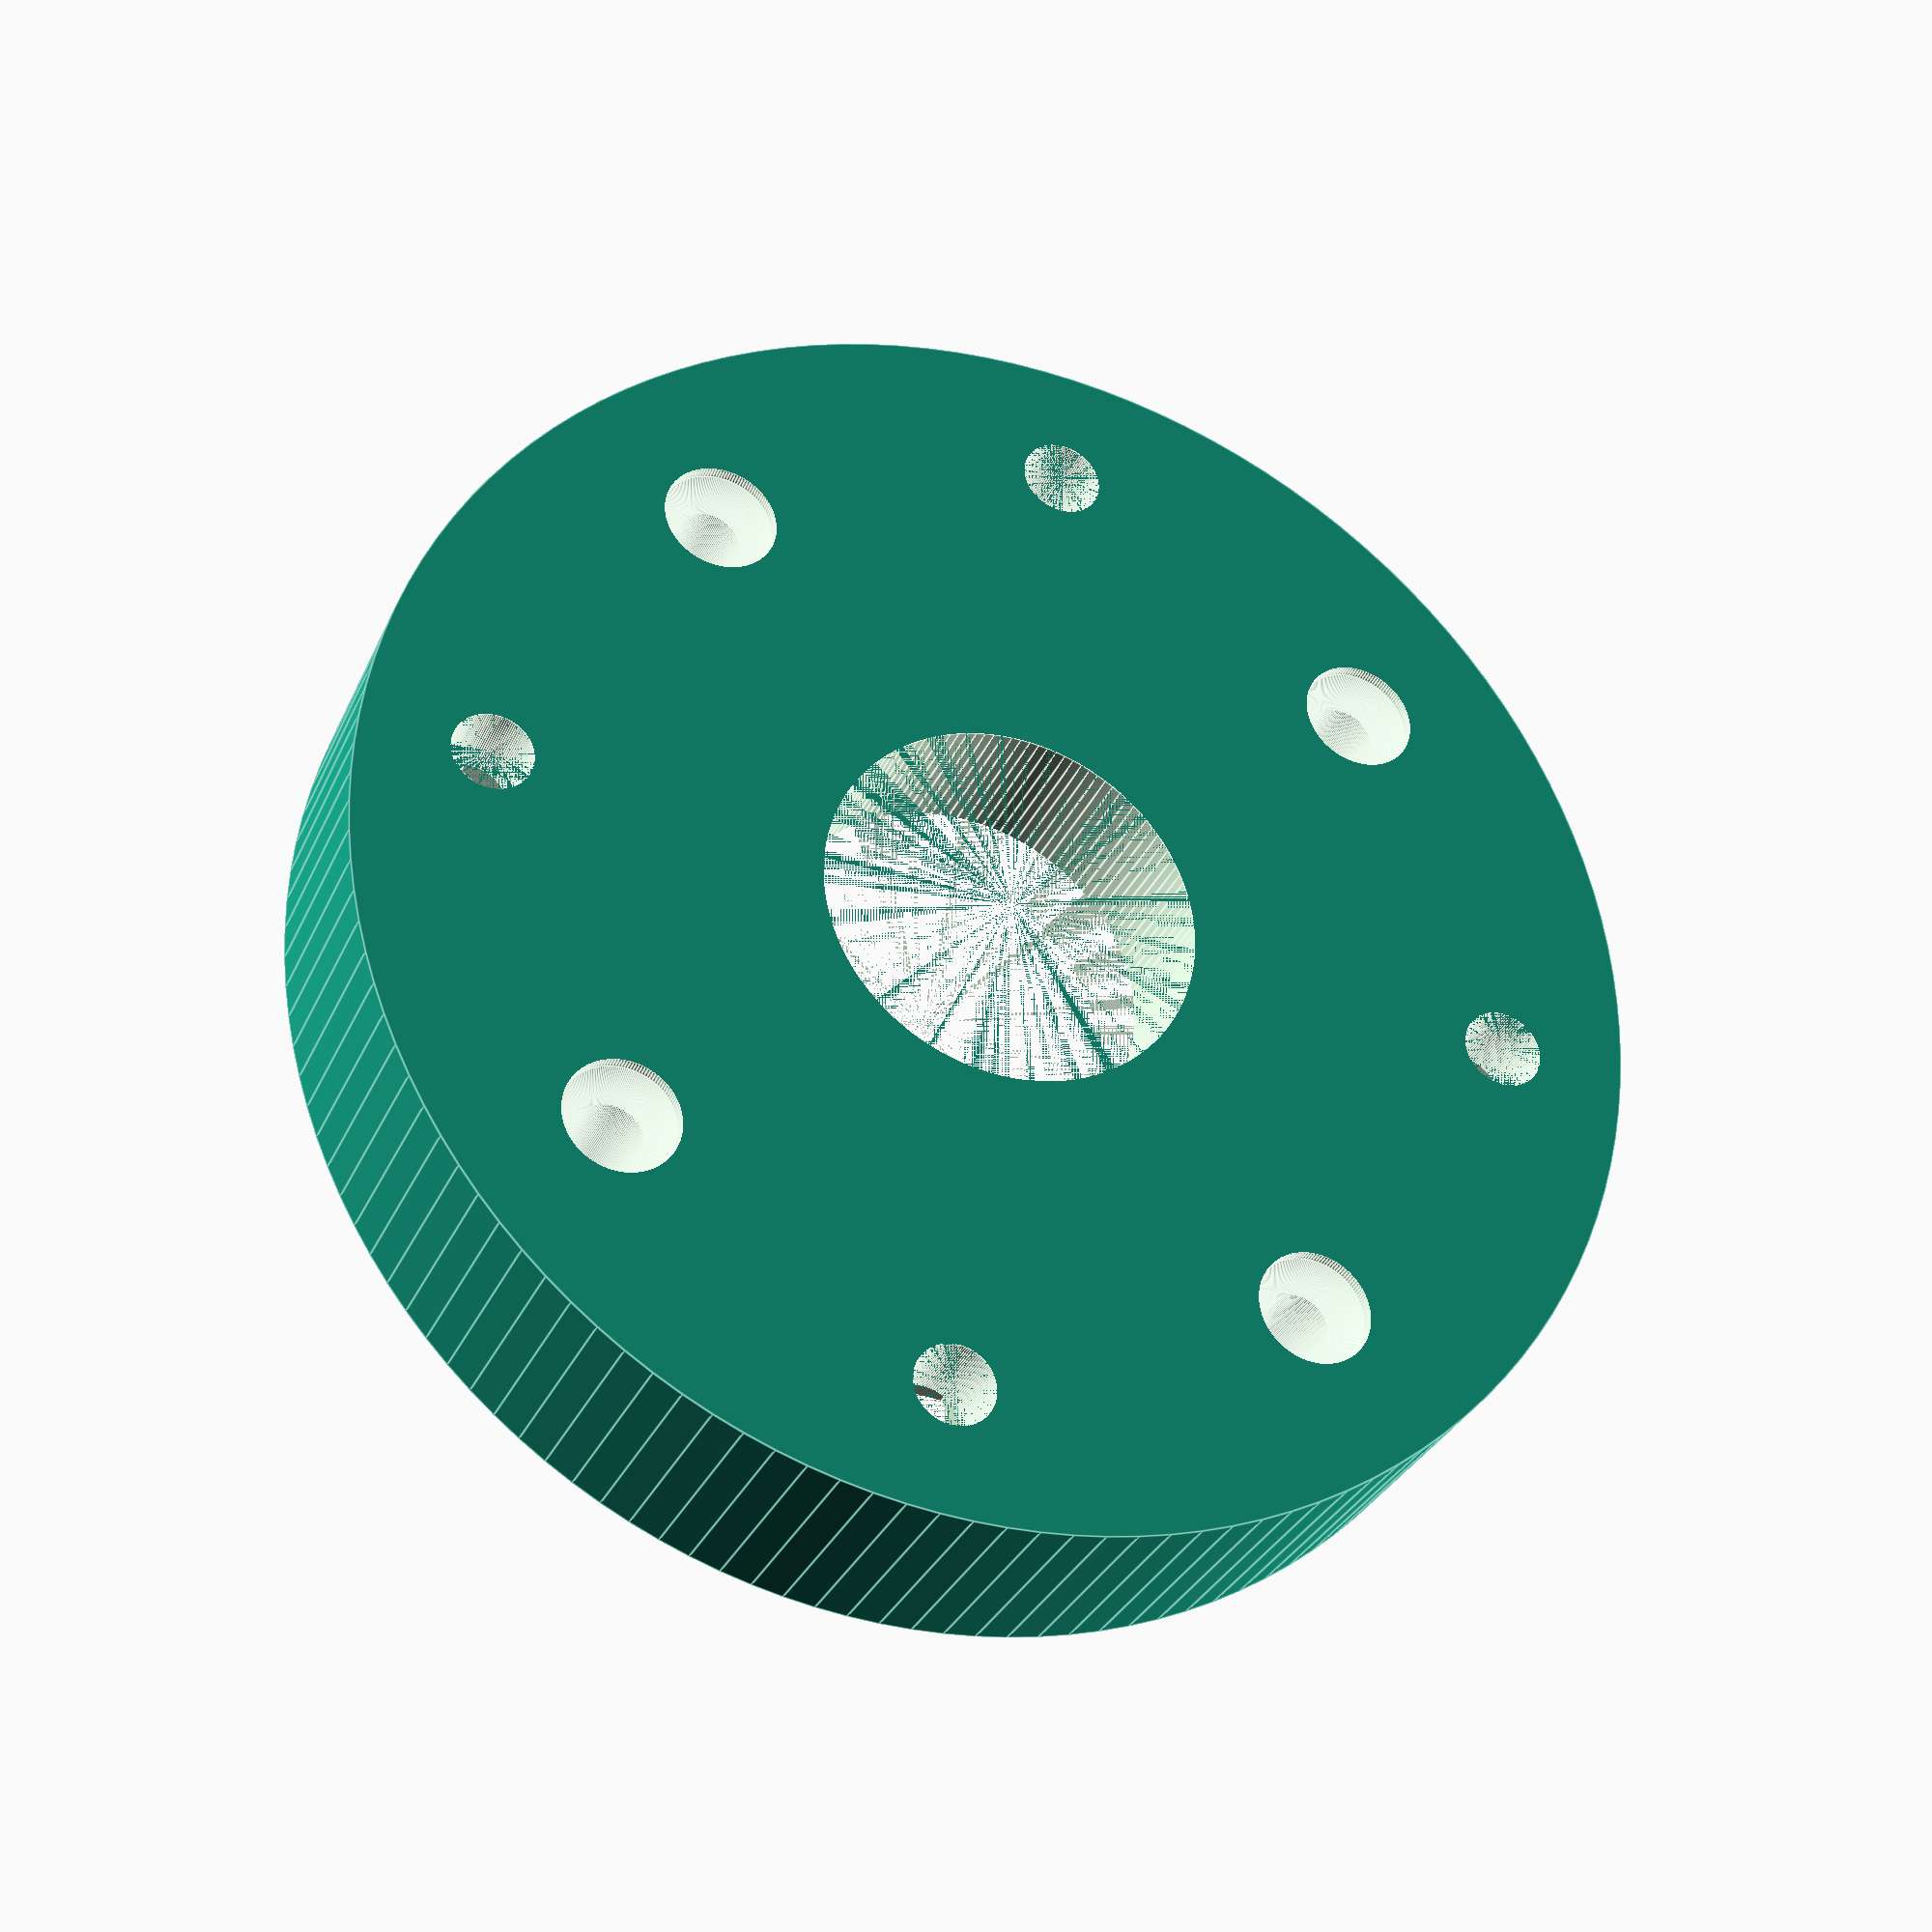
<openscad>

socket_height=7.5;
oldgasket_height=0;
newgasket_height=3.5;
nut_height=5;
m6_length=16;
m5_length=16;
m5_countersink_depth=2.9;
m5_countersink_top_diameter=9.2;

top_height=m6_length-newgasket_height;

full_height=top_height+socket_height+oldgasket_height;

new_diameter=104;
socket_diameter=90;
hole_diameter=30.5;

oldscrewhole_diameter=5.5;
oldscrewhole_distance=77.5/2;

newscrewhole_distance=83.31/2;
newscrewhole_diameter=6.5;

nut_diameter=12;

difference()
{
  //outside
  cylinder(d=new_diameter,h=full_height,center=true, $fn=128);
  //Hole for tubing
  cylinder(d=hole_diameter,h=full_height,center=true, $fn=128);
  //Fit current socket on kegerator
  translate([0,0,full_height/2-(socket_height+oldgasket_height)/2])cylinder(d=socket_diameter,h=socket_height+oldgasket_height,center=true, $fn=128);
  
  4holes(newscrewhole_distance,newscrewhole_diameter);
  translate([0,0,full_height/2-(nut_height+socket_height+oldgasket_height)/2])
  4holes(newscrewhole_distance,nut_diameter,nut_height+socket_height+oldgasket_height,6);

  rotate([0,0,45])4holes(oldscrewhole_distance,oldscrewhole_diameter);
  //Assuming that m5 goes to bottom of socket
  m5_top = m5_length+m5_countersink_depth;
  m5_well = full_height-m5_top;
  rotate([0,0,45])translate([0,0,-full_height/2+m5_well/2])4holes(oldscrewhole_distance,m5_countersink_top_diameter,m5_well+0.1);

  //countersinks
  rotate([0,0,45])translate([oldscrewhole_distance,0,-full_height/2+m5_well])countersink(m5_countersink_top_diameter/2,2.5,m5_countersink_depth);
  rotate([0,0,-45])translate([oldscrewhole_distance,0,-full_height/2+m5_well])countersink(m5_countersink_top_diameter/2,2.5,m5_countersink_depth);
  rotate([0,0,135])translate([oldscrewhole_distance,0,-full_height/2+m5_well])countersink(m5_countersink_top_diameter/2,2.5,m5_countersink_depth);
  rotate([0,0,-135])translate([oldscrewhole_distance,0,-full_height/2+m5_well])countersink(m5_countersink_top_diameter/2,2.5,m5_countersink_depth);
  
  //Cutout for testing screw holes, comment out later
  //rotate([0,0,45])translate([oldscrewhole_distance,0,0]) donutmask();
  //rotate([0,0,0])translate([newscrewhole_distance,0,0]) donutmask();
  
  //Cutout for ring size
  //translate([0,0,-3]) cylinder(h=full_height,d=120,center=true);
  
  //Cutout for top
  //translate([0,0,1]) cylinder(h=full_height,d=120,center=true);
}


module 4holes(distance, diameter, height=full_height, FN=128)
{
  translate([distance,0,0])rotate([0,0,30])cylinder(d=diameter,h=height, center=true,$fn=FN);
  translate([-distance,0,0])rotate([0,0,30])cylinder(d=diameter,h=height, center=true,$fn=FN);
  translate([0,distance,0])cylinder(d=diameter,h=height, center=true,$fn=FN);
  translate([0,-distance,0])cylinder(d=diameter,h=height, center=true,$fn=FN);
 
}

module countersink(top_radius, hole_radius, sink_depth)
{

      rotate_extrude($fn=200) 
      polygon([[0,0],[top_radius,0],[hole_radius,sink_depth],[0,sink_depth]]);
}

module donutmask()
{
  difference()
  {
    cylinder(r=120,h=40,center=true);
    cylinder(d=20,h=40,center=true);
  }
}


// Test designs, remove later
///////////////////////////////////////////

// Countersink test
//translate([60,0,0]) countersink(4.5,2.5,2.9);

// nut sizing
//cylinder(d=nut_diameter,h=10,center=true,$fn=6);translate([0,0,10])cylinder(d=nut_diameter,h=10,center=true,$fn=128);
</openscad>
<views>
elev=30.4 azim=353.7 roll=159.5 proj=p view=edges
</views>
